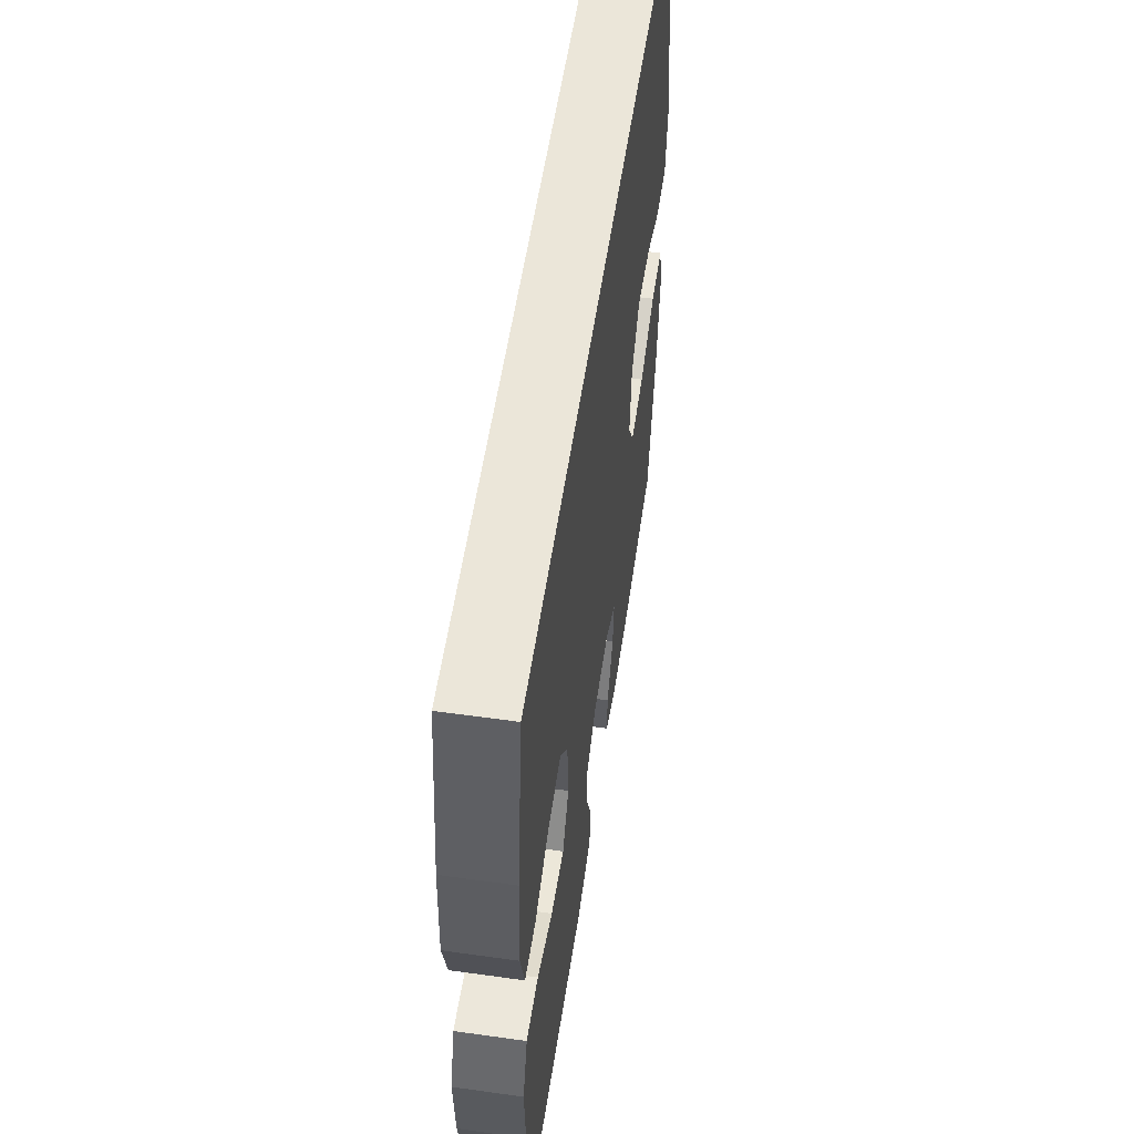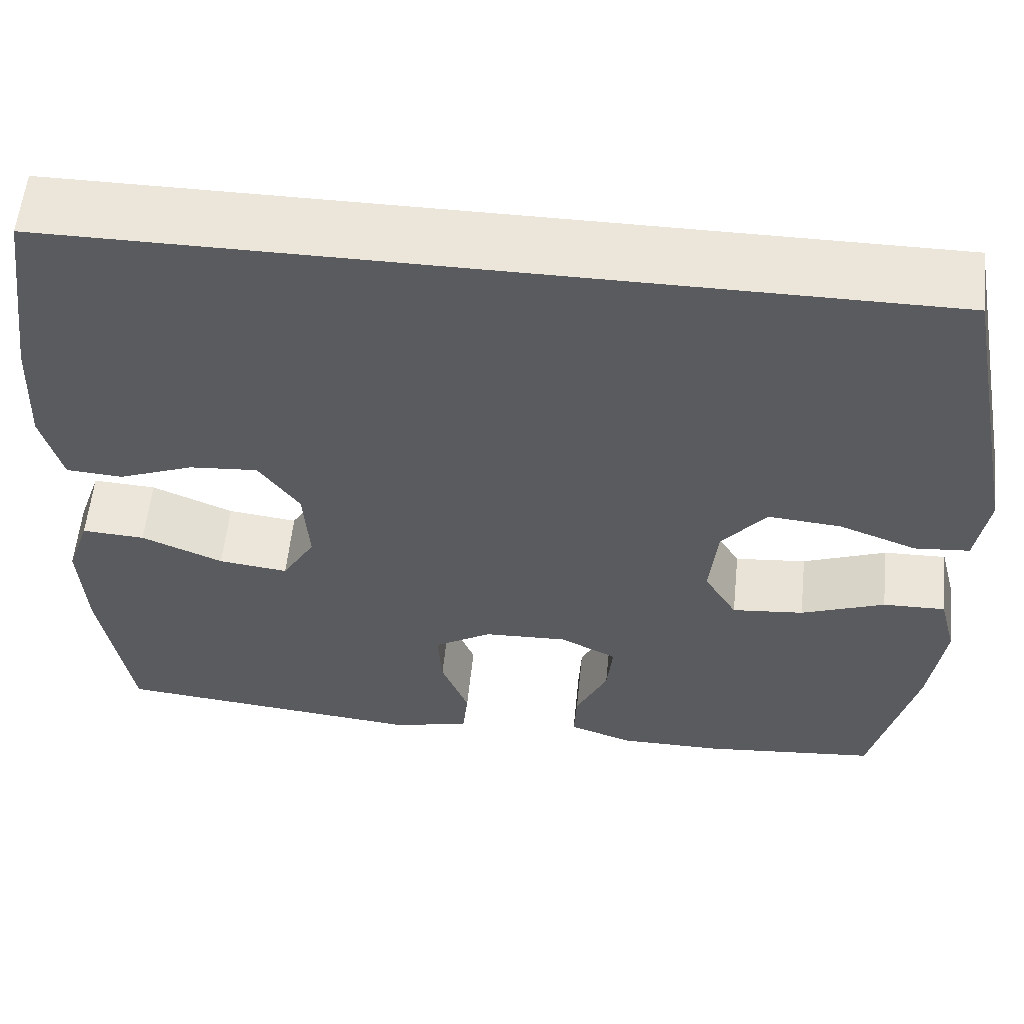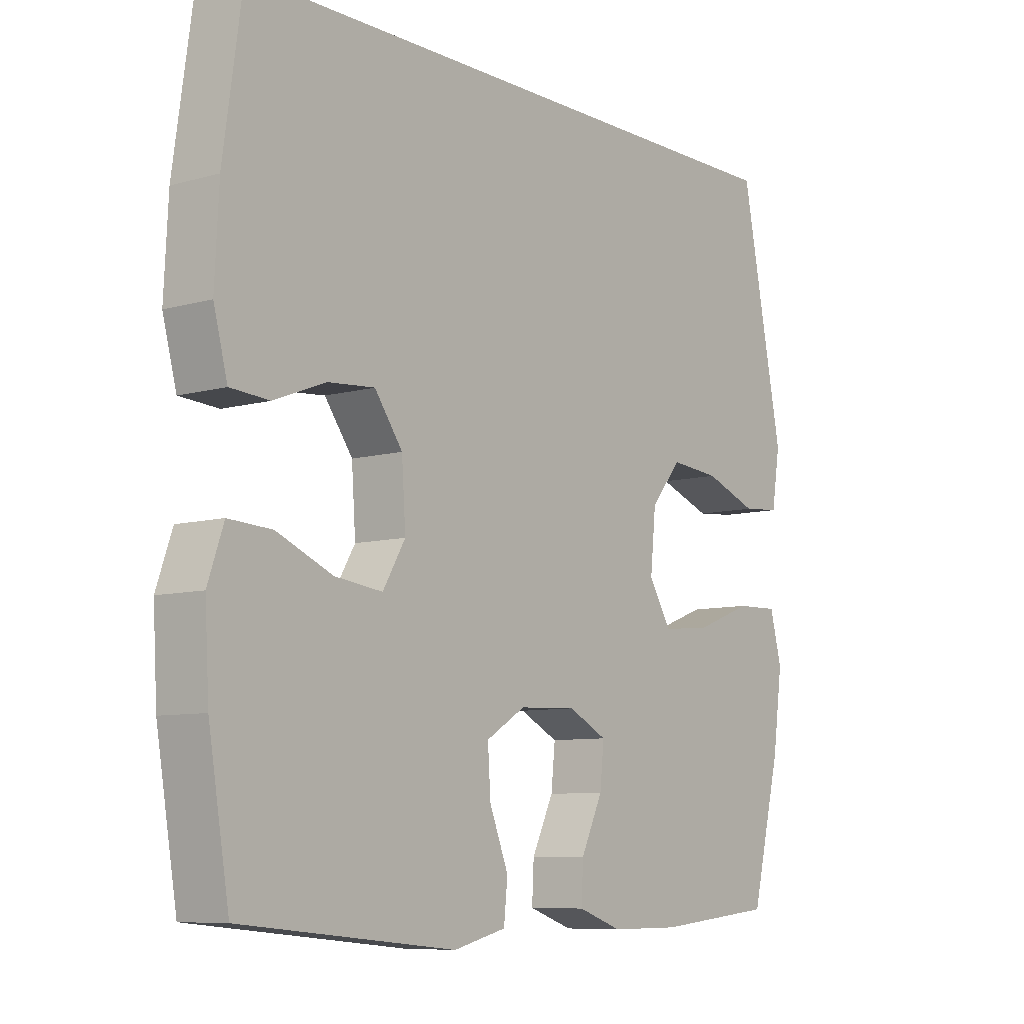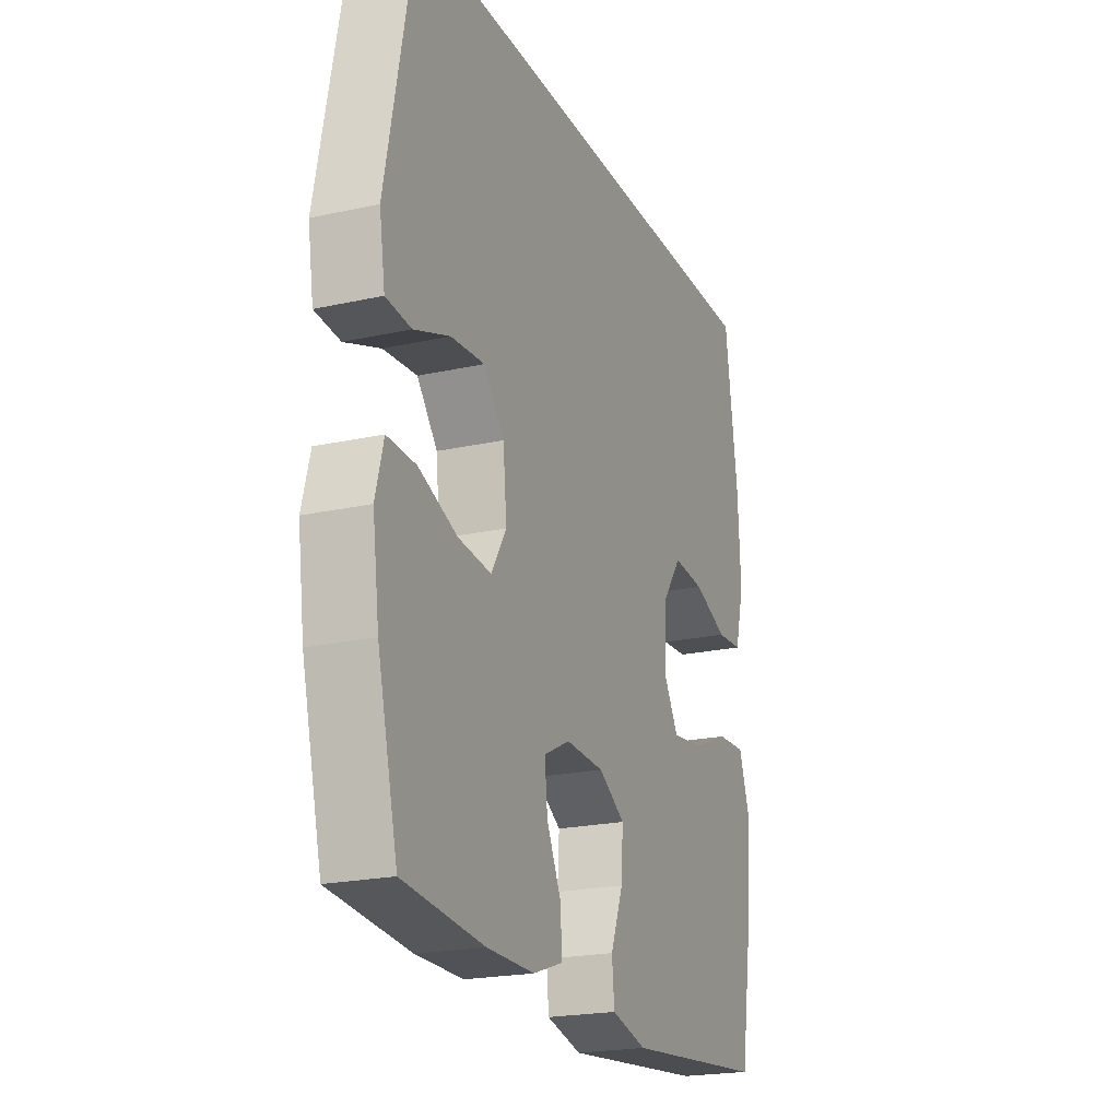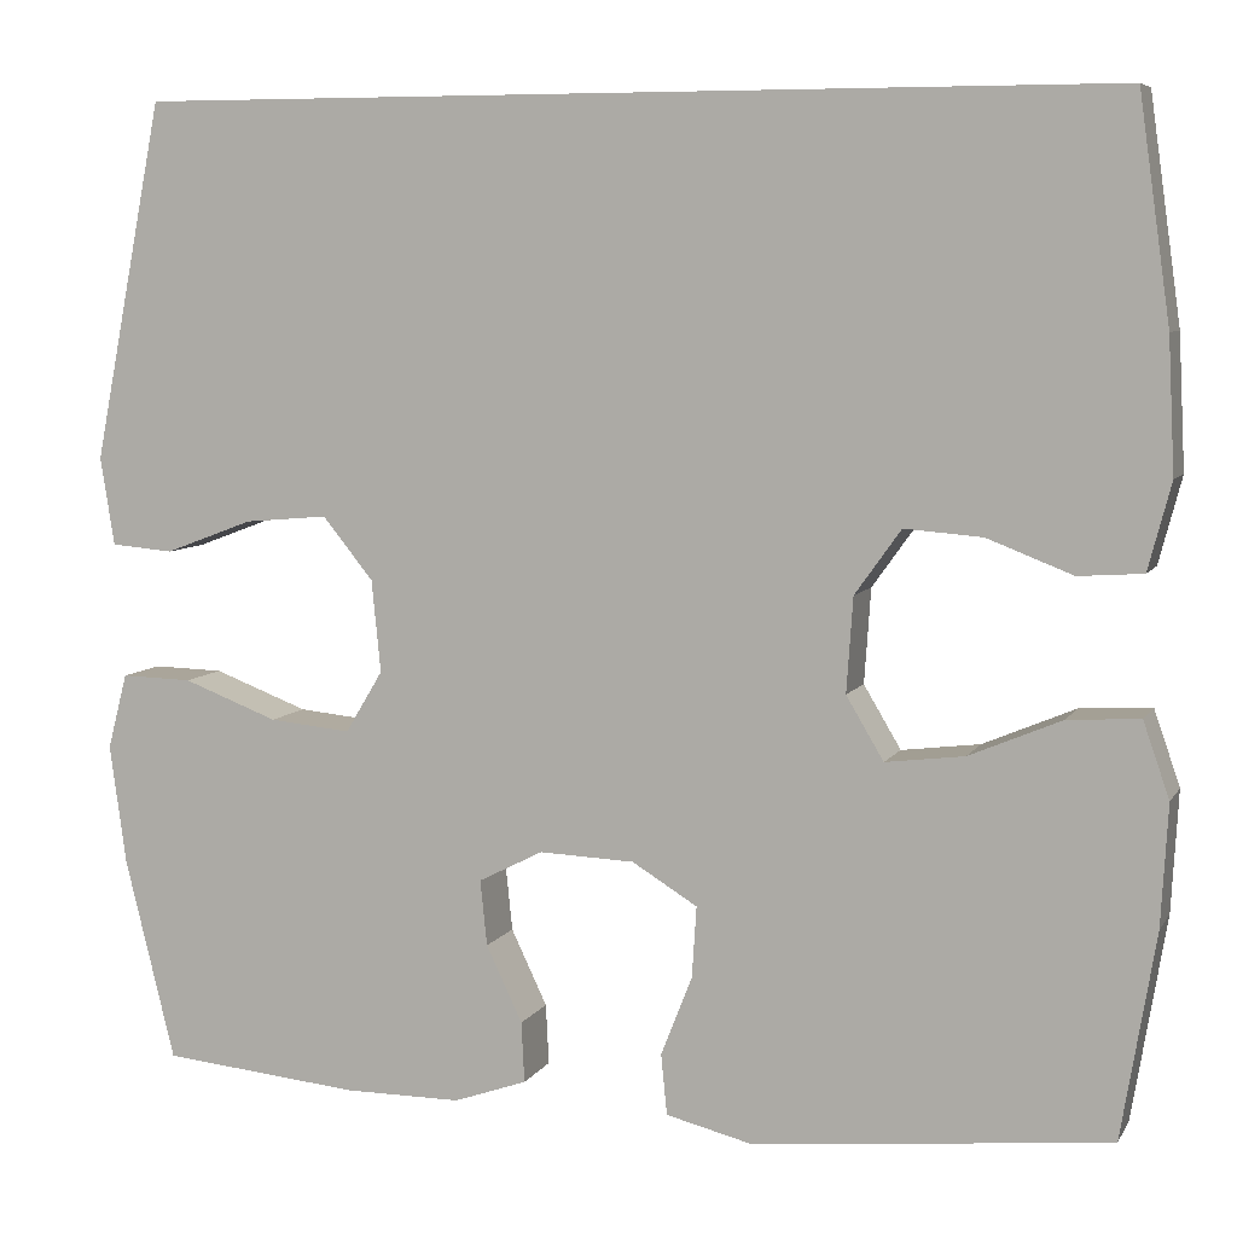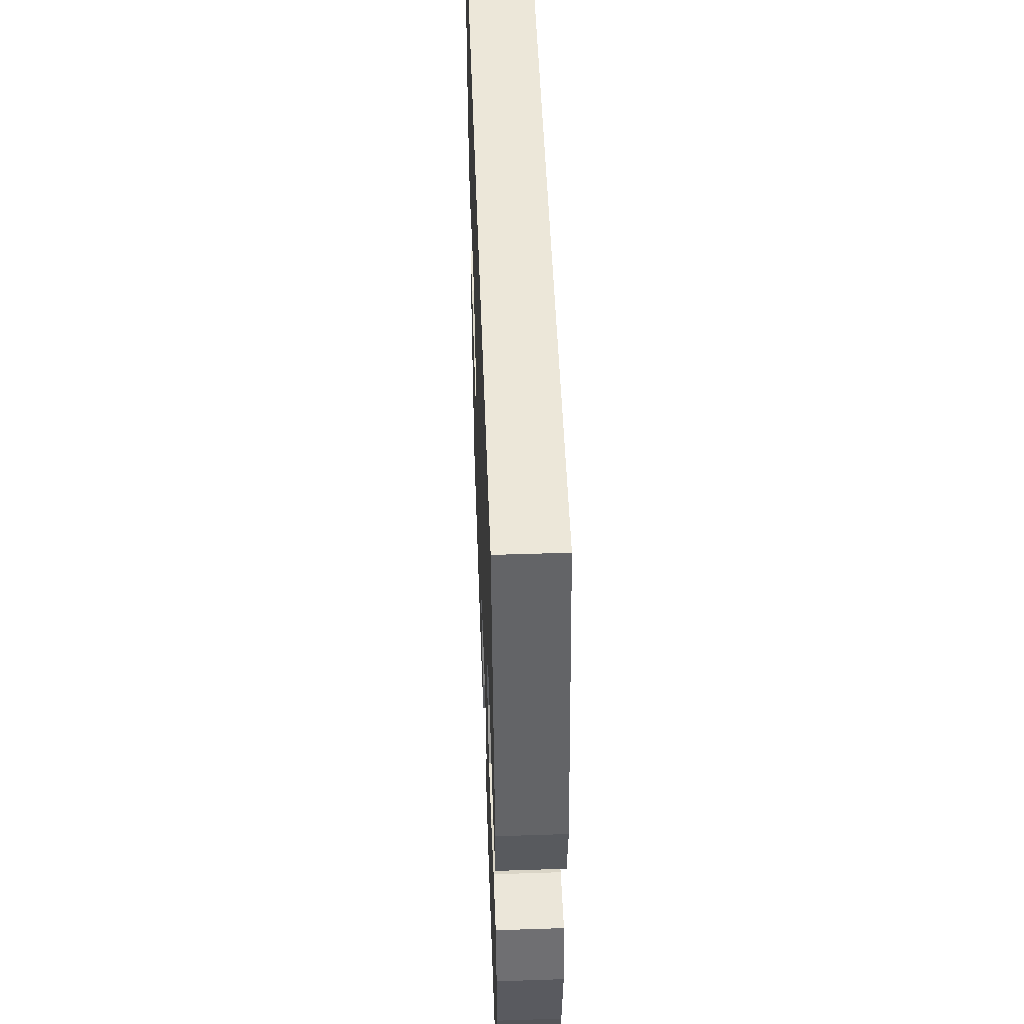
<metadata>
{"format":"obj","ext":"obj","renderer":"f3d","projection":"perspective","resolution":1024,"background":"white","views":[{"elev":55.3,"azim":98.4,"up":"+Z"},{"elev":57.6,"azim":-174.1,"up":"+Z"},{"elev":-8.3,"azim":127.7,"up":"+Z"},{"elev":-21.4,"azim":-68.5,"up":"+Z"},{"elev":6.9,"azim":18.1,"up":"+Z"},{"elev":50.0,"azim":-92.1,"up":"+Z"}]}
</metadata>
<code>
o path9208
v 0.5439 0.0375 -0.2935
v 0.551 0.0375 -0.1694
v 0.5243 0.0375 -0.09208
v 0.4509 0.0375 -0.09635
v 0.3563 0.0375 -0.1364
v 0.2757 0.0375 -0.1464
v 0.2375 0.0375 -0.08198
v 0.2442 0.0375 0.015
v 0.2915 0.0375 0.08121
v 0.3712 0.0375 0.0749
v 0.4584 0.0375 0.04081
v 0.5242 0.0375 0.0453
v 0.5476 0.0375 0.1341
v 0.5408 0.0375 0.2703
v 0.5088 0.0375 0.4979
v -0.4931 0.0375 0.4979
v -0.5649 0.0375 0.131
v -0.5504 0.0375 0.04091
v -0.4867 0.0375 0.03539
v -0.3963 0.0375 0.06925
v -0.3114 0.0375 0.07669
v -0.2594 0.0375 0.01314
v -0.2501 0.0375 -0.08108
v -0.2881 0.0375 -0.1444
v -0.3714 0.0375 -0.1362
v -0.4685 0.0375 -0.09927
v -0.541 0.0375 -0.09732
v -0.561 0.0375 -0.1746
v -0.5442 0.0375 -0.2971
v -0.4931 0.0375 -0.5038
v -0.2905 0.0375 -0.5235
v -0.1707 0.0375 -0.5237
v -0.0958 0.0375 -0.4974
v -0.09897 0.0375 -0.4356
v -0.1359 0.0375 -0.3577
v -0.1428 0.0375 -0.2909
v -0.07707 0.0375 -0.2573
v 0.02028 0.0375 -0.2611
v 0.08704 0.0375 -0.302
v 0.08234 0.0375 -0.3748
v 0.05036 0.0375 -0.4561
v 0.05657 0.0375 -0.518
v 0.146 0.0375 -0.5402
v 0.5088 0.0375 -0.5038
v 0.5439 -0.0375 -0.2935
v 0.551 -0.0375 -0.1694
v 0.5243 -0.0375 -0.09208
v 0.4509 -0.0375 -0.09635
v 0.3563 -0.0375 -0.1364
v 0.2757 -0.0375 -0.1464
v 0.2375 -0.0375 -0.08198
v 0.2442 -0.0375 0.015
v 0.2915 -0.0375 0.08121
v 0.3712 -0.0375 0.0749
v 0.4584 -0.0375 0.04081
v 0.5242 -0.0375 0.0453
v 0.5476 -0.0375 0.1341
v 0.5408 -0.0375 0.2703
v 0.5088 -0.0375 0.4979
v -0.4931 -0.0375 0.4979
v -0.5649 -0.0375 0.131
v -0.5504 -0.0375 0.04091
v -0.4867 -0.0375 0.03539
v -0.3963 -0.0375 0.06925
v -0.3114 -0.0375 0.07669
v -0.2594 -0.0375 0.01314
v -0.2501 -0.0375 -0.08108
v -0.2881 -0.0375 -0.1444
v -0.3714 -0.0375 -0.1362
v -0.4685 -0.0375 -0.09927
v -0.541 -0.0375 -0.09732
v -0.561 -0.0375 -0.1746
v -0.5442 -0.0375 -0.2971
v -0.4931 -0.0375 -0.5038
v -0.2905 -0.0375 -0.5235
v -0.1707 -0.0375 -0.5237
v -0.0958 -0.0375 -0.4974
v -0.09897 -0.0375 -0.4356
v -0.1359 -0.0375 -0.3577
v -0.1428 -0.0375 -0.2909
v -0.07707 -0.0375 -0.2573
v 0.02028 -0.0375 -0.2611
v 0.08704 -0.0375 -0.302
v 0.08234 -0.0375 -0.3748
v 0.05036 -0.0375 -0.4561
v 0.05657 -0.0375 -0.518
v 0.146 -0.0375 -0.5402
v 0.5088 -0.0375 -0.5038
v 0.05657 0.0375 -0.518
v 0.05657 0.0375 -0.518
v 0.146 0.0375 -0.5402
v -0.2905 0.0375 -0.5235
v -0.1707 0.0375 -0.5237
v -0.0958 0.0375 -0.4974
v -0.0958 0.0375 -0.4974
v 0.05036 0.0375 -0.4561
v -0.4931 0.0375 -0.5038
v -0.4931 0.0375 -0.5038
v 0.5088 0.0375 -0.5038
v 0.5088 0.0375 -0.5038
v -0.09897 0.0375 -0.4356
v 0.08234 0.0375 -0.3748
v -0.1359 0.0375 -0.3577
v -0.5442 0.0375 -0.2971
v 0.5439 0.0375 -0.2935
v 0.08704 0.0375 -0.302
v 0.08704 0.0375 -0.302
v -0.1428 0.0375 -0.2909
v -0.1428 0.0375 -0.2909
v 0.02028 0.0375 -0.2611
v -0.561 0.0375 -0.1746
v 0.551 0.0375 -0.1694
v -0.07707 0.0375 -0.2573
v -0.541 0.0375 -0.09732
v -0.541 0.0375 -0.09732
v -0.2881 0.0375 -0.1444
v -0.2881 0.0375 -0.1444
v -0.3714 0.0375 -0.1362
v 0.3563 0.0375 -0.1364
v 0.2757 0.0375 -0.1464
v 0.2757 0.0375 -0.1464
v 0.5243 0.0375 -0.09208
v 0.5243 0.0375 -0.09208
v 0.2375 0.0375 -0.08198
v -0.2501 0.0375 -0.08108
v 0.4509 0.0375 -0.09635
v -0.4685 0.0375 -0.09927
v 0.2442 0.0375 0.015
v -0.2594 0.0375 0.01314
v -0.3114 0.0375 0.07669
v 0.2915 0.0375 0.08121
v -0.5504 0.0375 0.04091
v -0.5504 0.0375 0.04091
v -0.4867 0.0375 0.03539
v -0.3963 0.0375 0.06925
v 0.3712 0.0375 0.0749
v 0.4584 0.0375 0.04081
v 0.5242 0.0375 0.0453
v 0.5242 0.0375 0.0453
v -0.5649 0.0375 0.131
v 0.5476 0.0375 0.1341
v 0.5408 0.0375 0.2703
v -0.4931 0.0375 0.4979
v -0.4931 0.0375 0.4979
v 0.5088 0.0375 0.4979
v 0.5088 0.0375 0.4979
v 0.05657 -0.0375 -0.518
v 0.05657 -0.0375 -0.518
v 0.146 -0.0375 -0.5402
v -0.2905 -0.0375 -0.5235
v -0.1707 -0.0375 -0.5237
v -0.0958 -0.0375 -0.4974
v -0.0958 -0.0375 -0.4974
v 0.05036 -0.0375 -0.4561
v -0.4931 -0.0375 -0.5038
v -0.4931 -0.0375 -0.5038
v 0.5088 -0.0375 -0.5038
v 0.5088 -0.0375 -0.5038
v -0.09897 -0.0375 -0.4356
v 0.08234 -0.0375 -0.3748
v -0.1359 -0.0375 -0.3577
v -0.5442 -0.0375 -0.2971
v 0.5439 -0.0375 -0.2935
v 0.08704 -0.0375 -0.302
v 0.08704 -0.0375 -0.302
v -0.1428 -0.0375 -0.2909
v -0.1428 -0.0375 -0.2909
v 0.02028 -0.0375 -0.2611
v -0.561 -0.0375 -0.1746
v 0.551 -0.0375 -0.1694
v -0.07707 -0.0375 -0.2573
v -0.541 -0.0375 -0.09732
v -0.541 -0.0375 -0.09732
v -0.2881 -0.0375 -0.1444
v -0.2881 -0.0375 -0.1444
v -0.3714 -0.0375 -0.1362
v 0.3563 -0.0375 -0.1364
v 0.2757 -0.0375 -0.1464
v 0.2757 -0.0375 -0.1464
v 0.5243 -0.0375 -0.09208
v 0.5243 -0.0375 -0.09208
v 0.2375 -0.0375 -0.08198
v -0.2501 -0.0375 -0.08108
v 0.4509 -0.0375 -0.09635
v -0.4685 -0.0375 -0.09927
v 0.2442 -0.0375 0.015
v -0.2594 -0.0375 0.01314
v -0.3114 -0.0375 0.07669
v 0.2915 -0.0375 0.08121
v -0.5504 -0.0375 0.04091
v -0.5504 -0.0375 0.04091
v -0.4867 -0.0375 0.03539
v -0.3963 -0.0375 0.06925
v 0.3712 -0.0375 0.0749
v 0.4584 -0.0375 0.04081
v 0.5242 -0.0375 0.0453
v 0.5242 -0.0375 0.0453
v -0.5649 -0.0375 0.131
v 0.5476 -0.0375 0.1341
v 0.5408 -0.0375 0.2703
v -0.4931 -0.0375 0.4979
v -0.4931 -0.0375 0.4979
v 0.5088 -0.0375 0.4979
v 0.5088 -0.0375 0.4979
f 166 150 161
f 198 193 201
f 177 170 184
f 171 183 166
f 188 189 201
f 160 178 164
f 169 185 172
f 151 161 150
f 166 183 174
f 168 186 183
f 157 160 149
f 201 193 188
f 199 194 195
f 200 194 199
f 162 176 169
f 176 162 150
f 203 189 200
f 193 198 192
f 164 178 182
f 155 150 162
f 169 176 185
f 192 198 190
f 201 189 203
f 170 177 163
f 171 168 183
f 161 151 159
f 150 174 176
f 164 182 168
f 184 170 180
f 187 189 188
f 159 151 152
f 199 195 196
f 189 187 186
f 163 178 157
f 160 157 178
f 168 182 186
f 189 194 200
f 147 149 154
f 154 149 160
f 150 166 174
f 183 186 187
f 178 163 177
f 90 43 87 148
f 31 32 76 75
f 32 95 153 76
f 41 42 86 85
f 98 31 75 156
f 43 100 158 87
f 33 34 78 77
f 40 41 85 84
f 34 35 79 78
f 29 30 74 73
f 44 1 45 88
f 107 40 84 165
f 35 109 167 79
f 38 39 83 82
f 28 29 73 72
f 1 2 46 45
f 36 37 81 80
f 37 38 82 81
f 115 28 72 173
f 117 25 69 175
f 5 121 179 49
f 2 123 181 46
f 6 7 51 50
f 23 24 68 67
f 4 5 49 48
f 3 4 48 47
f 26 27 71 70
f 25 26 70 69
f 7 8 52 51
f 22 23 67 66
f 21 22 66 65
f 8 9 53 52
f 133 19 63 191
f 19 20 64 63
f 10 11 55 54
f 11 139 197 55
f 17 18 62 61
f 12 13 57 56
f 20 21 65 64
f 9 10 54 53
f 13 14 58 57
f 144 17 61 202
f 146 16 60 204
f 14 15 59 58
f 108 103 92
f 140 143 135
f 119 126 112
f 113 108 125
f 130 143 131
f 102 106 120
f 111 114 127
f 93 92 103
f 108 116 125
f 110 125 128
f 99 91 102
f 143 130 135
f 141 137 136
f 142 141 136
f 104 111 118
f 118 92 104
f 145 142 131
f 135 134 140
f 106 124 120
f 97 104 92
f 111 127 118
f 134 132 140
f 143 145 131
f 112 105 119
f 113 125 110
f 103 101 93
f 92 118 116
f 106 110 124
f 126 122 112
f 129 130 131
f 101 94 93
f 141 138 137
f 131 128 129
f 105 99 120
f 102 120 99
f 110 128 124
f 131 142 136
f 89 96 91
f 96 102 91
f 92 116 108
f 125 129 128
f 120 119 105

</code>
